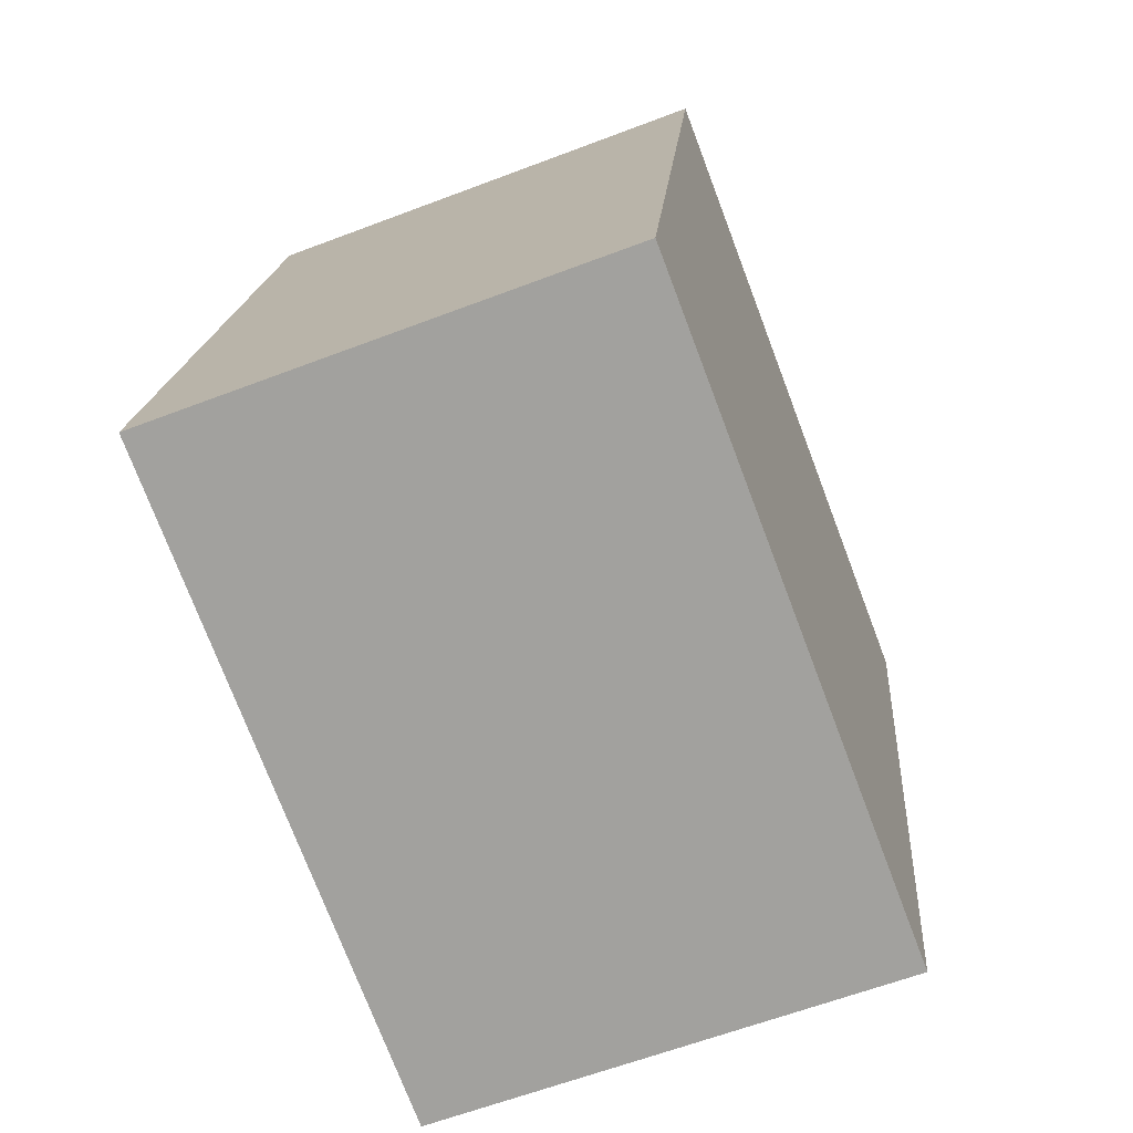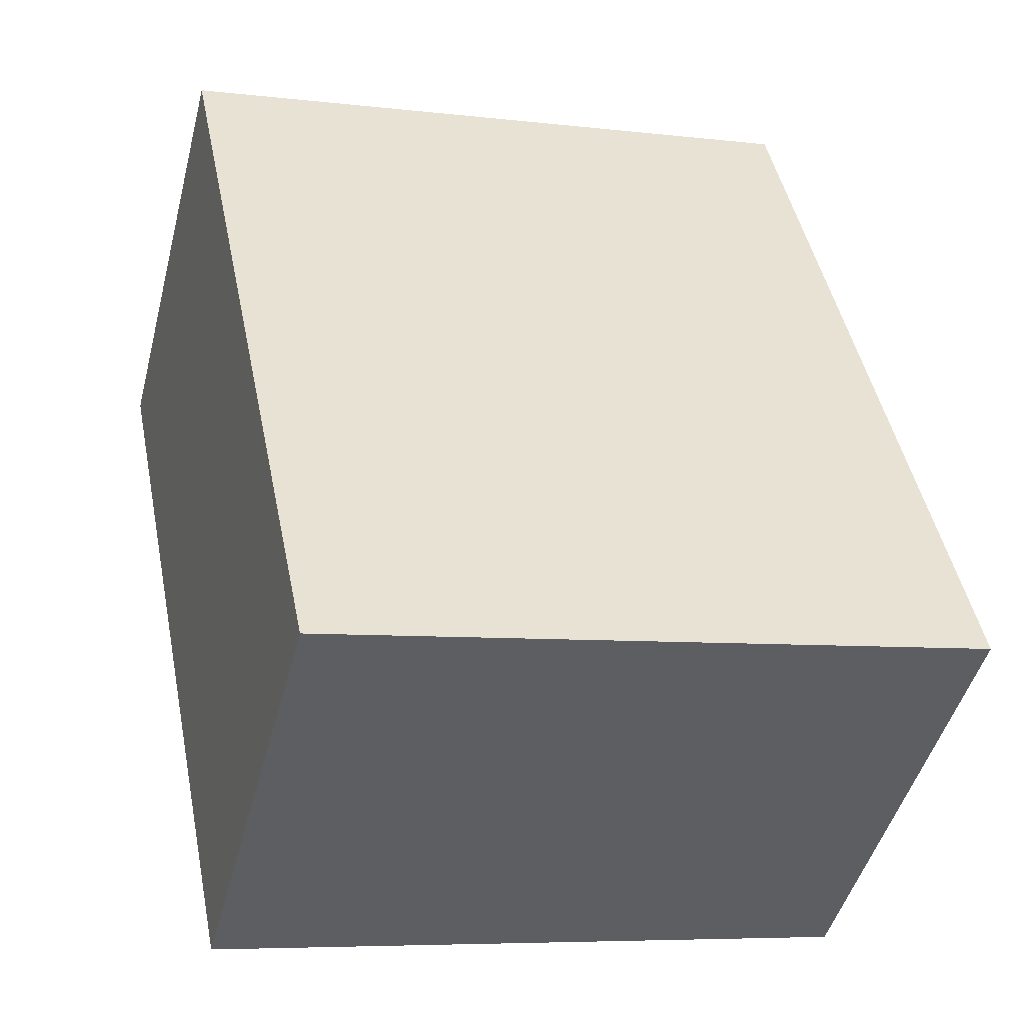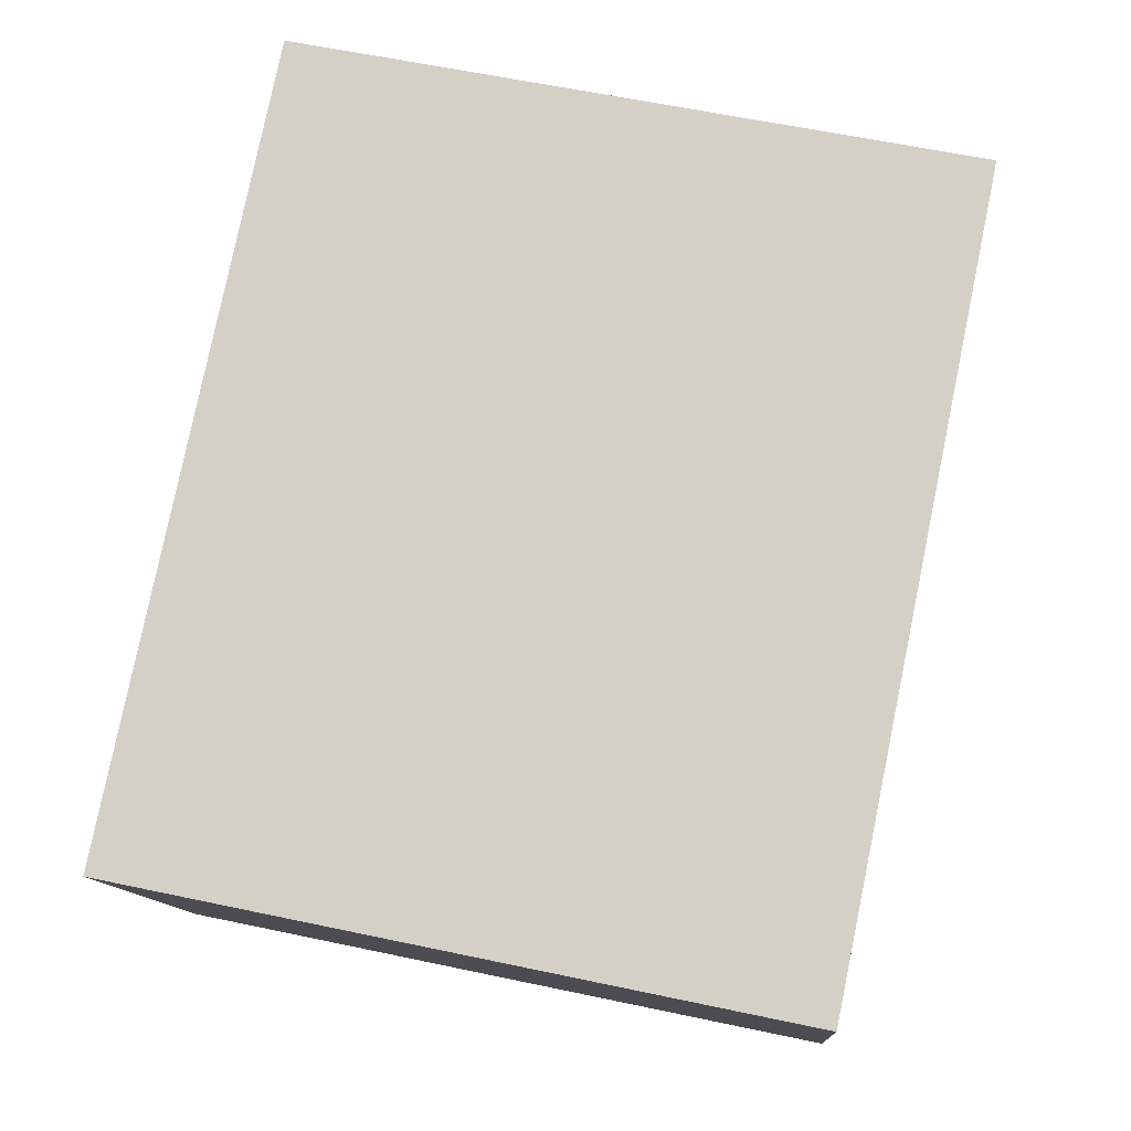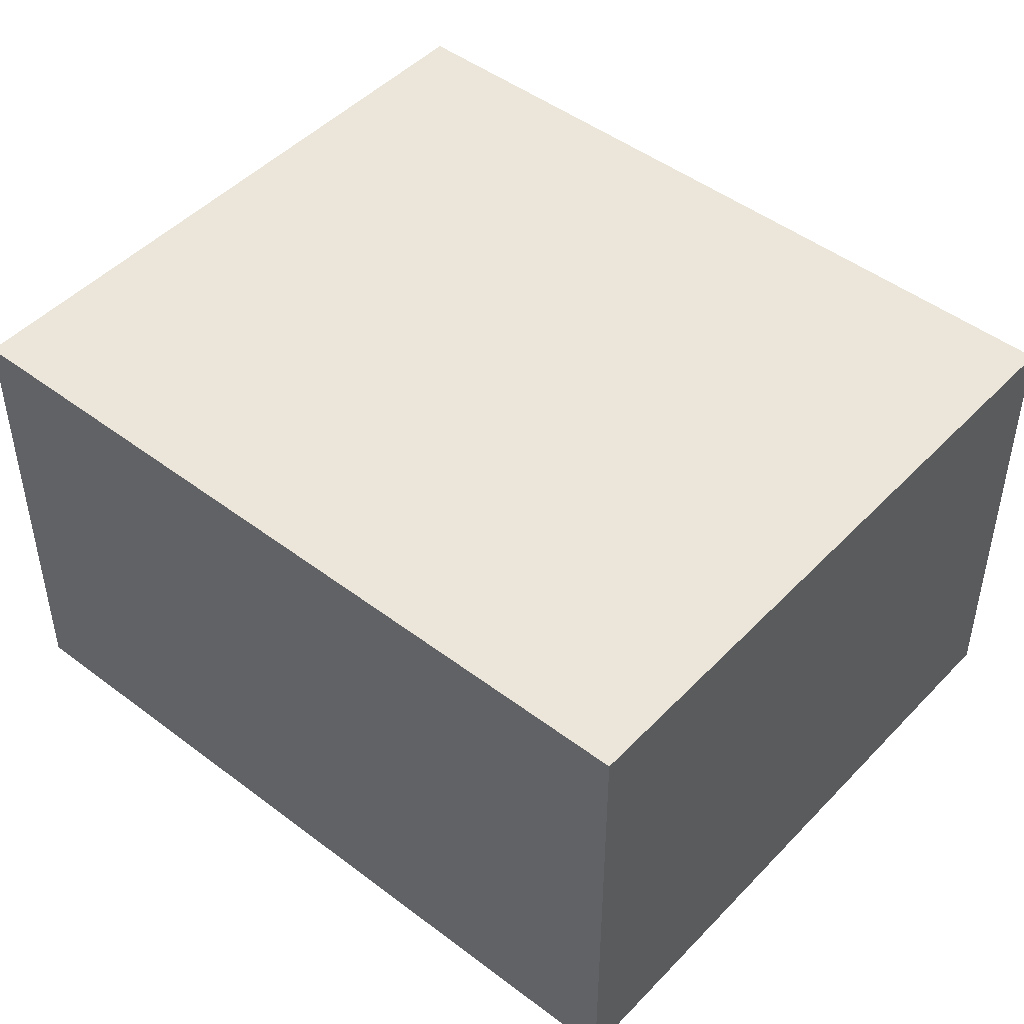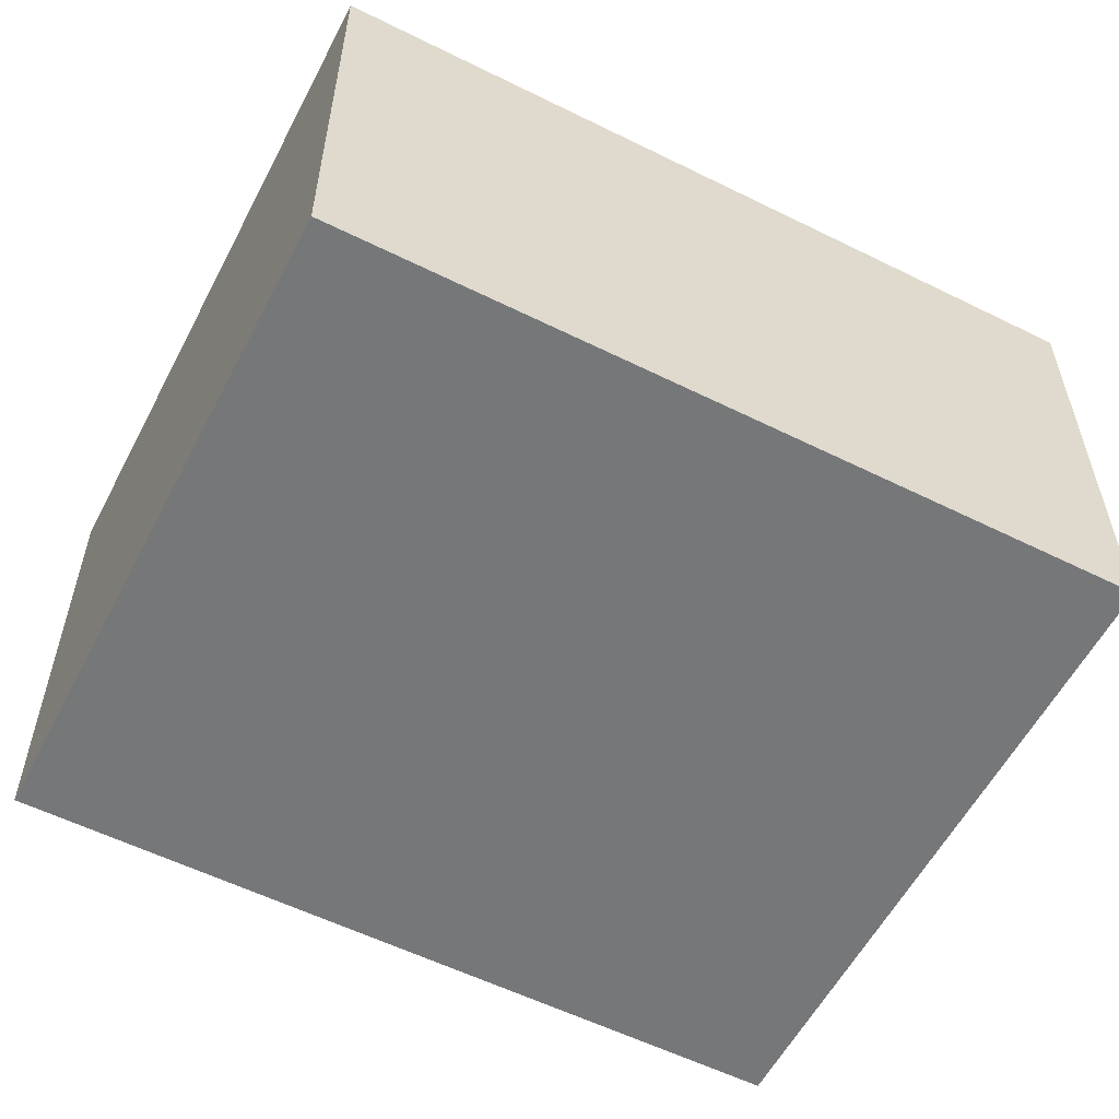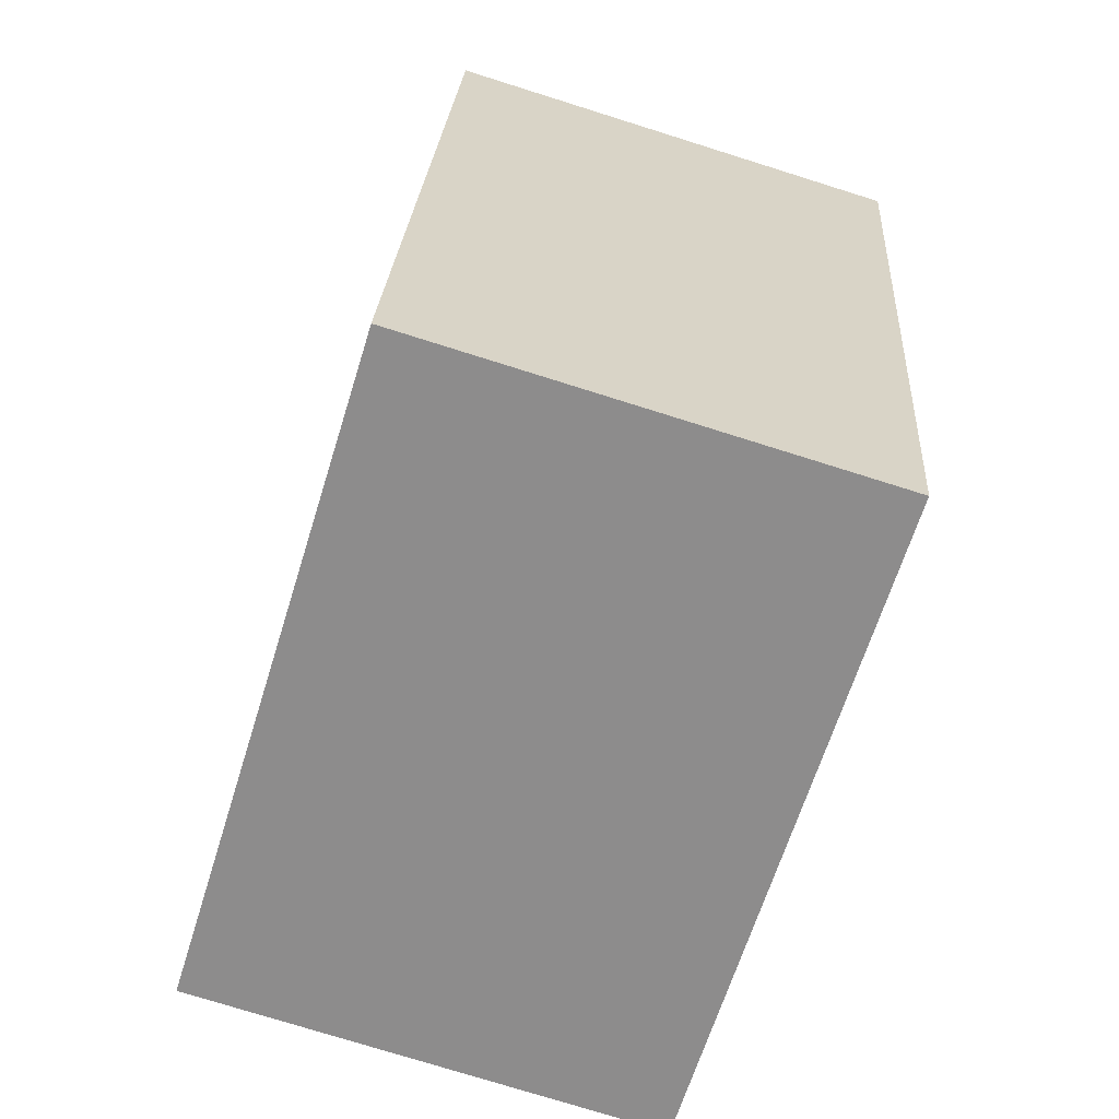
<metadata>
{"format":"obj","ext":"obj","renderer":"f3d","projection":"perspective","resolution":1024,"background":"white","views":[{"elev":-61.8,"azim":-68.8,"up":"+Z"},{"elev":-46.7,"azim":165.6,"up":"+Z"},{"elev":-11.7,"azim":4.0,"up":"+Z"},{"elev":47.1,"azim":-37.6,"up":"+Y"},{"elev":-57.1,"azim":74.4,"up":"+Y"},{"elev":-76.0,"azim":72.6,"up":"+Z"}]}
</metadata>
<code>
v  3.107 1.775 2.444
v  0 1.775 1.087e-16
v  0.613 1.775 2.96
v  2.495 1.775 -0.516
v  3.107 -1.497e-16 2.444
v  2.495 3.16e-17 -0.516
v  0 0 0
v  0.613 -1.812e-16 2.96
g defaultobject
f 1 2 3
f 2 1 4
f 5 4 1
f 4 5 6
f 6 2 4
f 2 6 7
f 7 3 2
f 3 7 8
f 8 1 3
f 1 8 5
f 5 7 6
f 7 5 8

</code>
